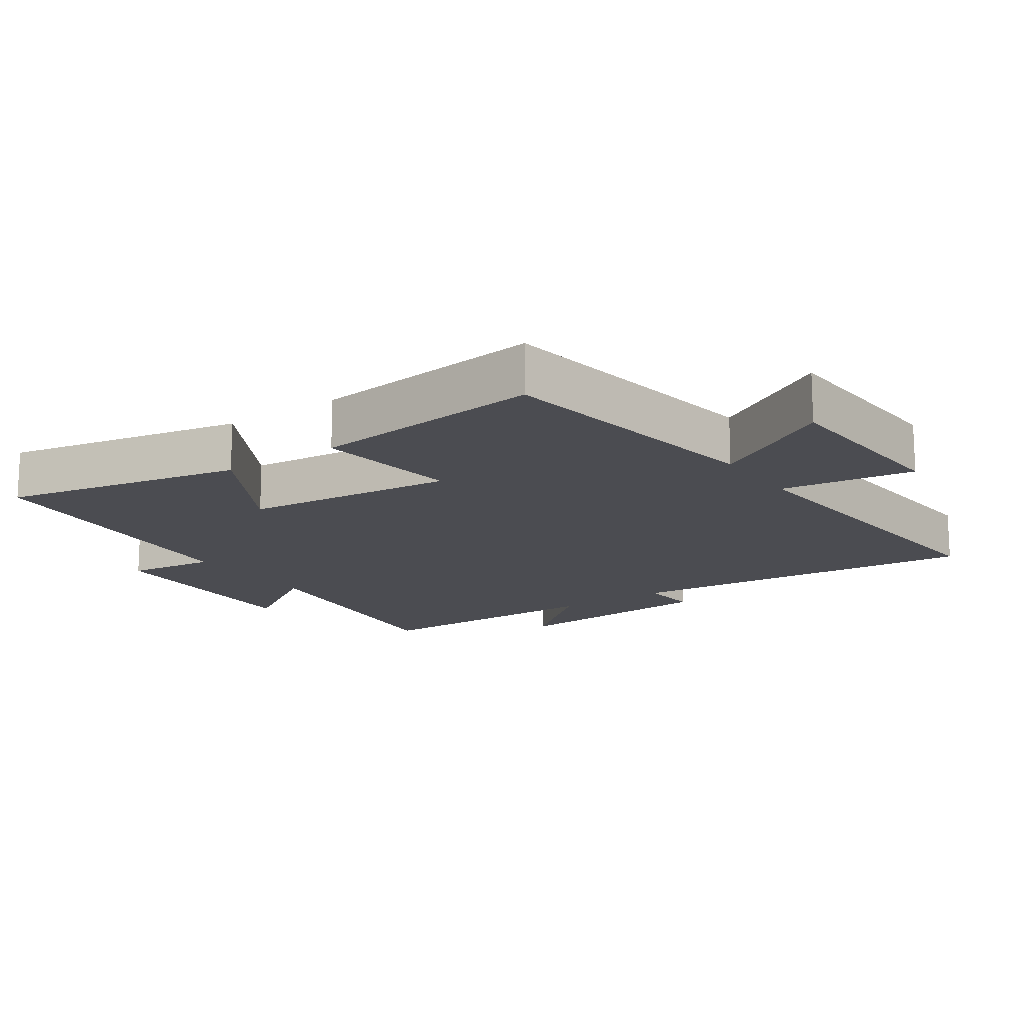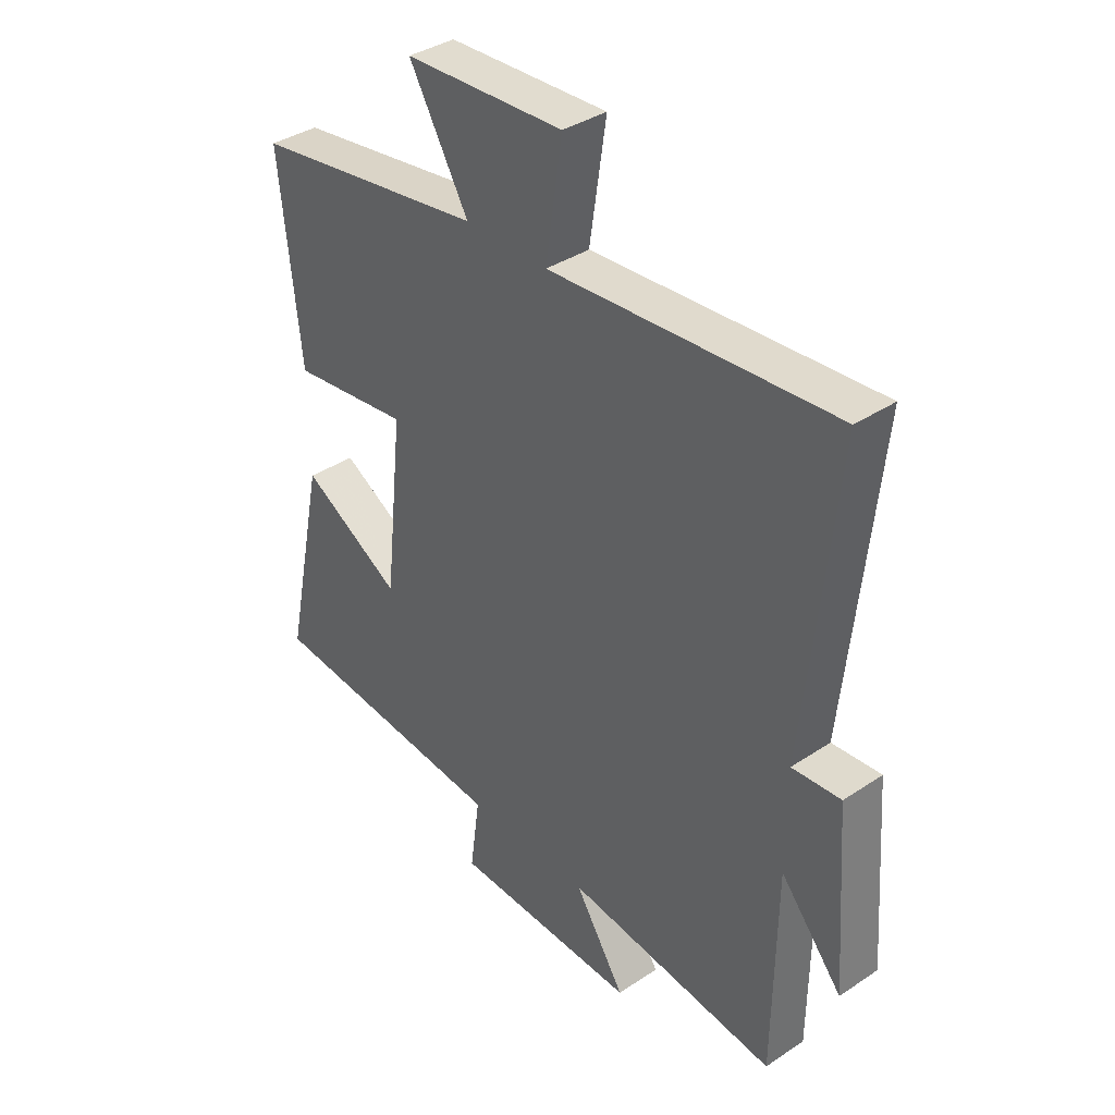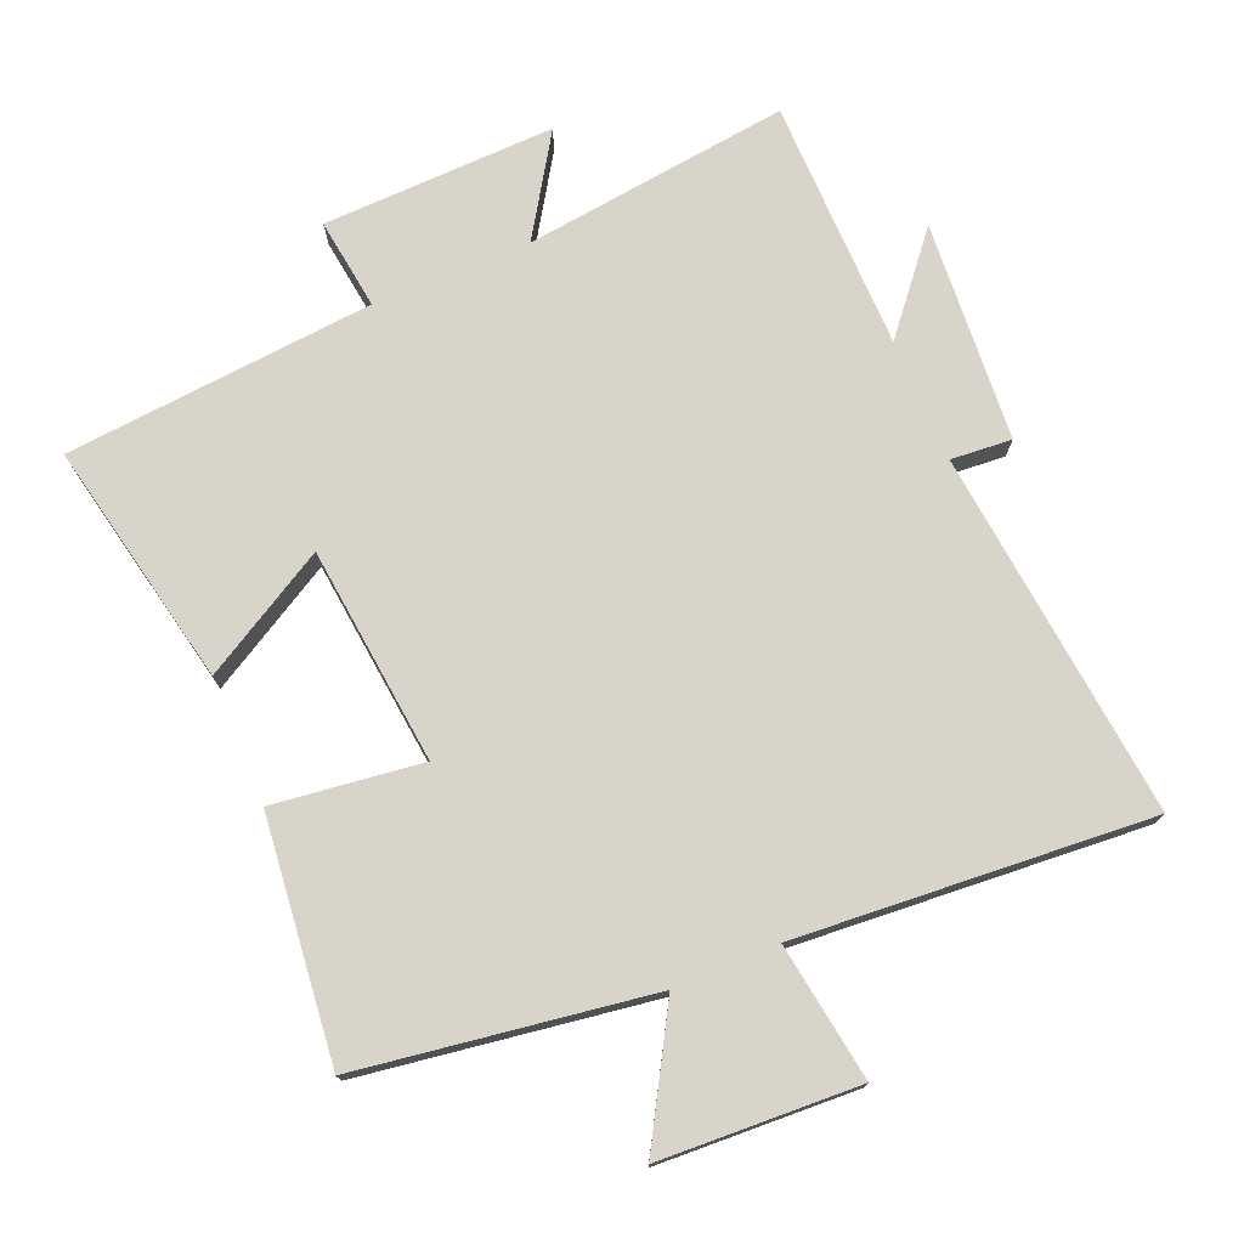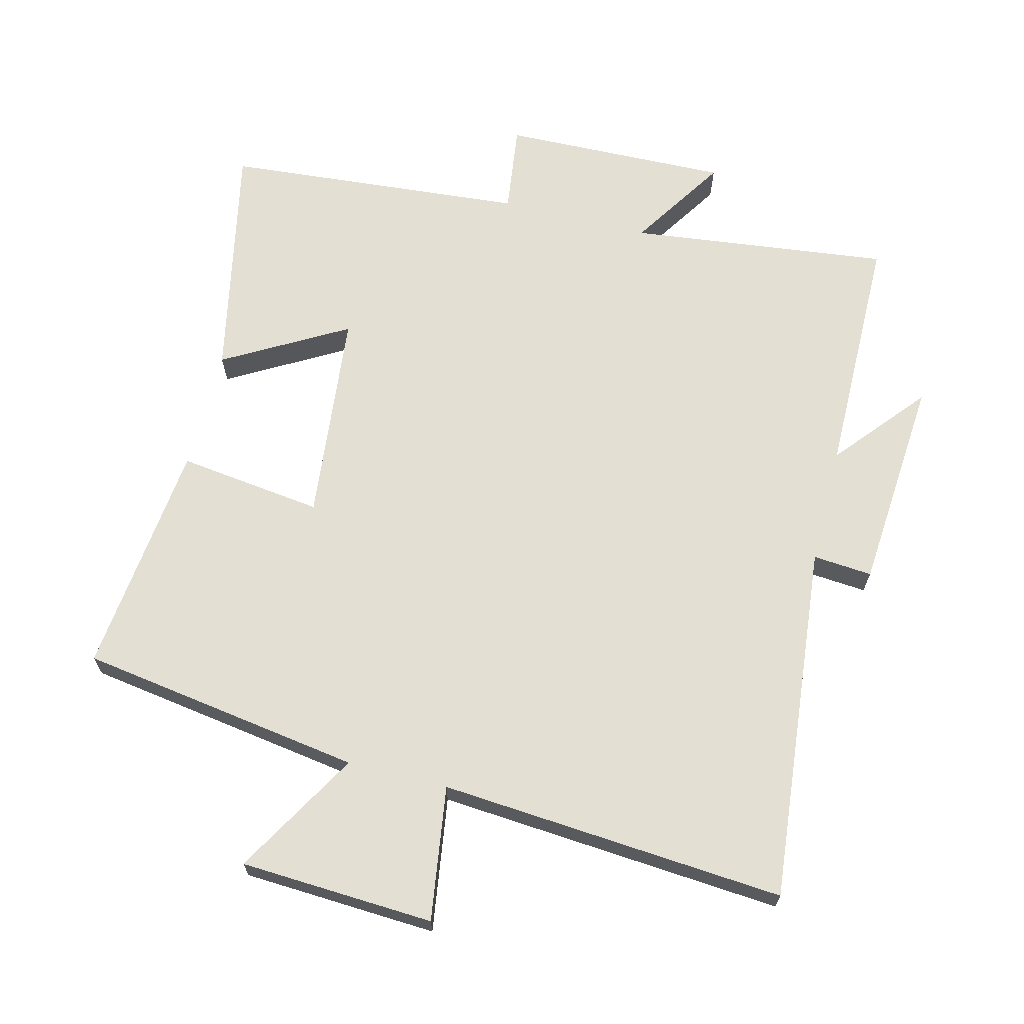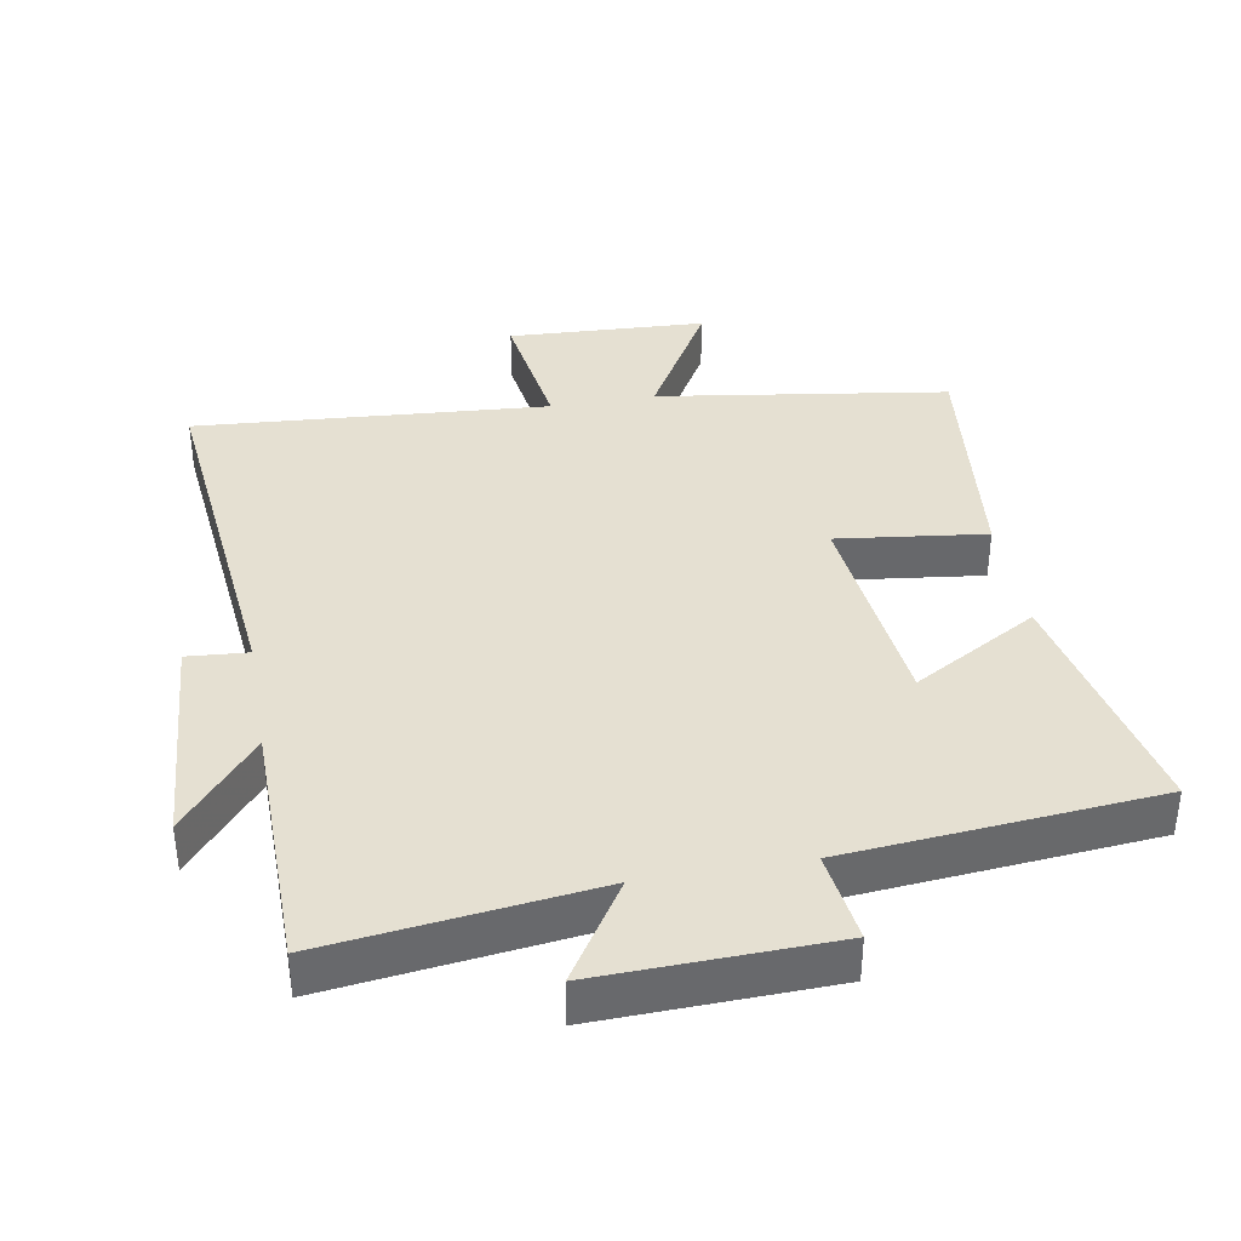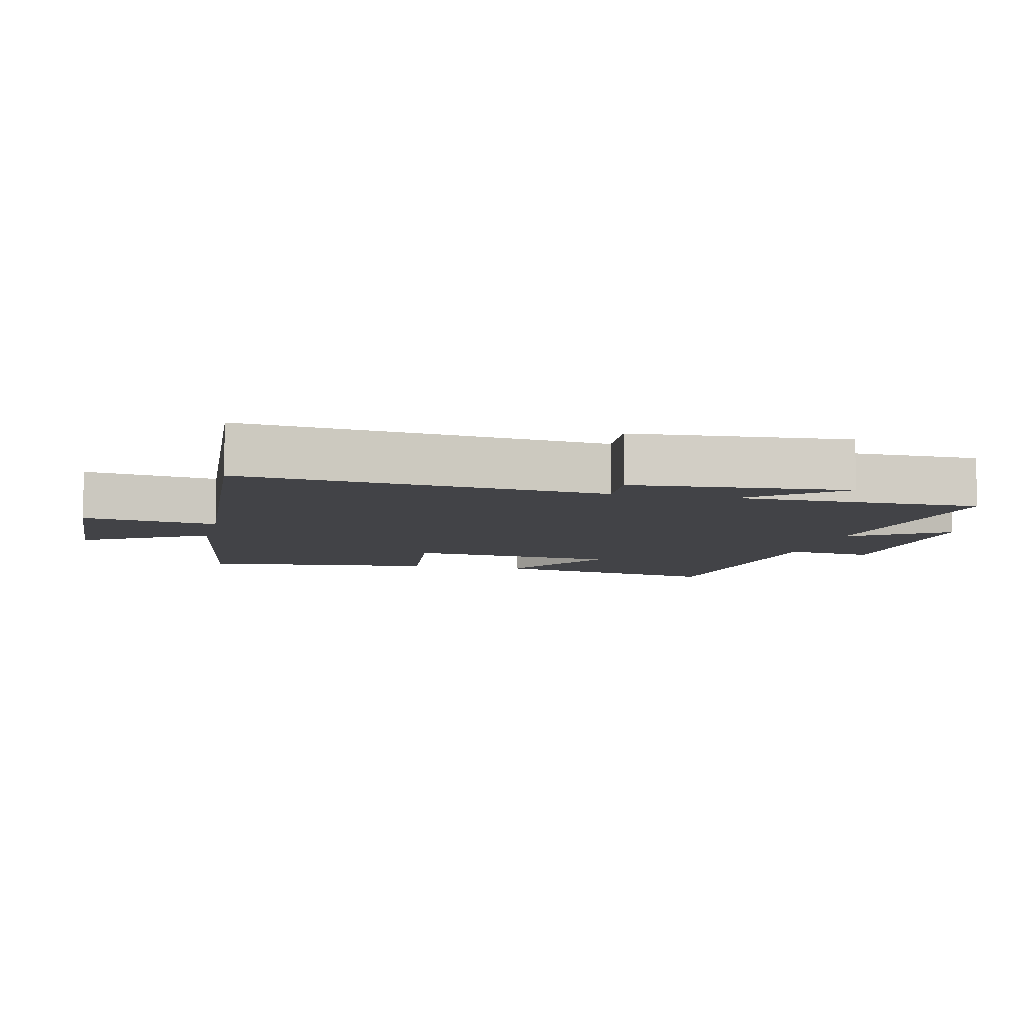
<metadata>
{"format":"obj","ext":"obj","renderer":"f3d","projection":"perspective","resolution":1024,"background":"white","views":[{"elev":-15.5,"azim":-55.1,"up":"+Y"},{"elev":37.3,"azim":49.4,"up":"+Z"},{"elev":74.8,"azim":-22.8,"up":"+Y"},{"elev":67.0,"azim":14.3,"up":"+Y"},{"elev":37.7,"azim":170.0,"up":"+Y"},{"elev":-7.4,"azim":76.9,"up":"+Y"}]}
</metadata>
<code>
v 0.496 0.07 -0.548
v 0.107 0.07 -0.5
v 0.199 0.07 -0.644
v -0.141 0.07 -0.634
v -0.123 0.07 -0.5
v -0.575 0.07 -0.46
v -0.5 0.07 -0.101
v -0.317 0.07 -0.206
v -0.283 0.07 0.112
v -0.5 0.07 0.085
v -0.538 0.07 0.437
v -0.114 0.07 0.5
v -0.222 0.07 0.687
v 0.068 0.07 0.701
v 0.038 0.07 0.5
v 0.555 0.07 0.538
v 0.5 0.07 0
v 0.589 0.07 0.007
v 0.613 0.07 -0.315
v 0.5 0.07 -0.18
v 0.496 0 -0.548
v 0.107 0 -0.5
v 0.199 0 -0.644
v -0.141 0 -0.634
v -0.123 0 -0.5
v -0.575 0 -0.46
v -0.5 0 -0.101
v -0.317 0 -0.206
v -0.283 0 0.112
v -0.5 0 0.085
v -0.538 0 0.437
v -0.114 0 0.5
v -0.222 0 0.687
v 0.068 0 0.701
v 0.038 0 0.5
v 0.555 0 0.538
v 0.5 0 0
v 0.589 0 0.007
v 0.613 0 -0.315
v 0.5 0 -0.18
f 17 18 19 20
f 17 20 1 2
f 15 16 17 2
f 12 13 14 15
f 11 12 15
f 10 11 15
f 9 10 15
f 8 9 15 2
f 7 8 2
f 6 7 2
f 5 6 2
f 2 3 4 5
f 40 39 38 37
f 22 21 40 37
f 22 37 36 35
f 35 34 33 32
f 35 32 31
f 35 31 30
f 35 30 29
f 22 35 29 28
f 22 28 27
f 22 27 26
f 22 26 25
f 25 24 23 22
f 1 21 22 2
f 2 22 23 3
f 3 23 24 4
f 4 24 25 5
f 5 25 26 6
f 6 26 27 7
f 7 27 28 8
f 8 28 29 9
f 9 29 30 10
f 10 30 31 11
f 11 31 32 12
f 12 32 33 13
f 13 33 34 14
f 14 34 35 15
f 15 35 36 16
f 16 36 37 17
f 17 37 38 18
f 18 38 39 19
f 19 39 40 20
f 20 40 21 1

</code>
